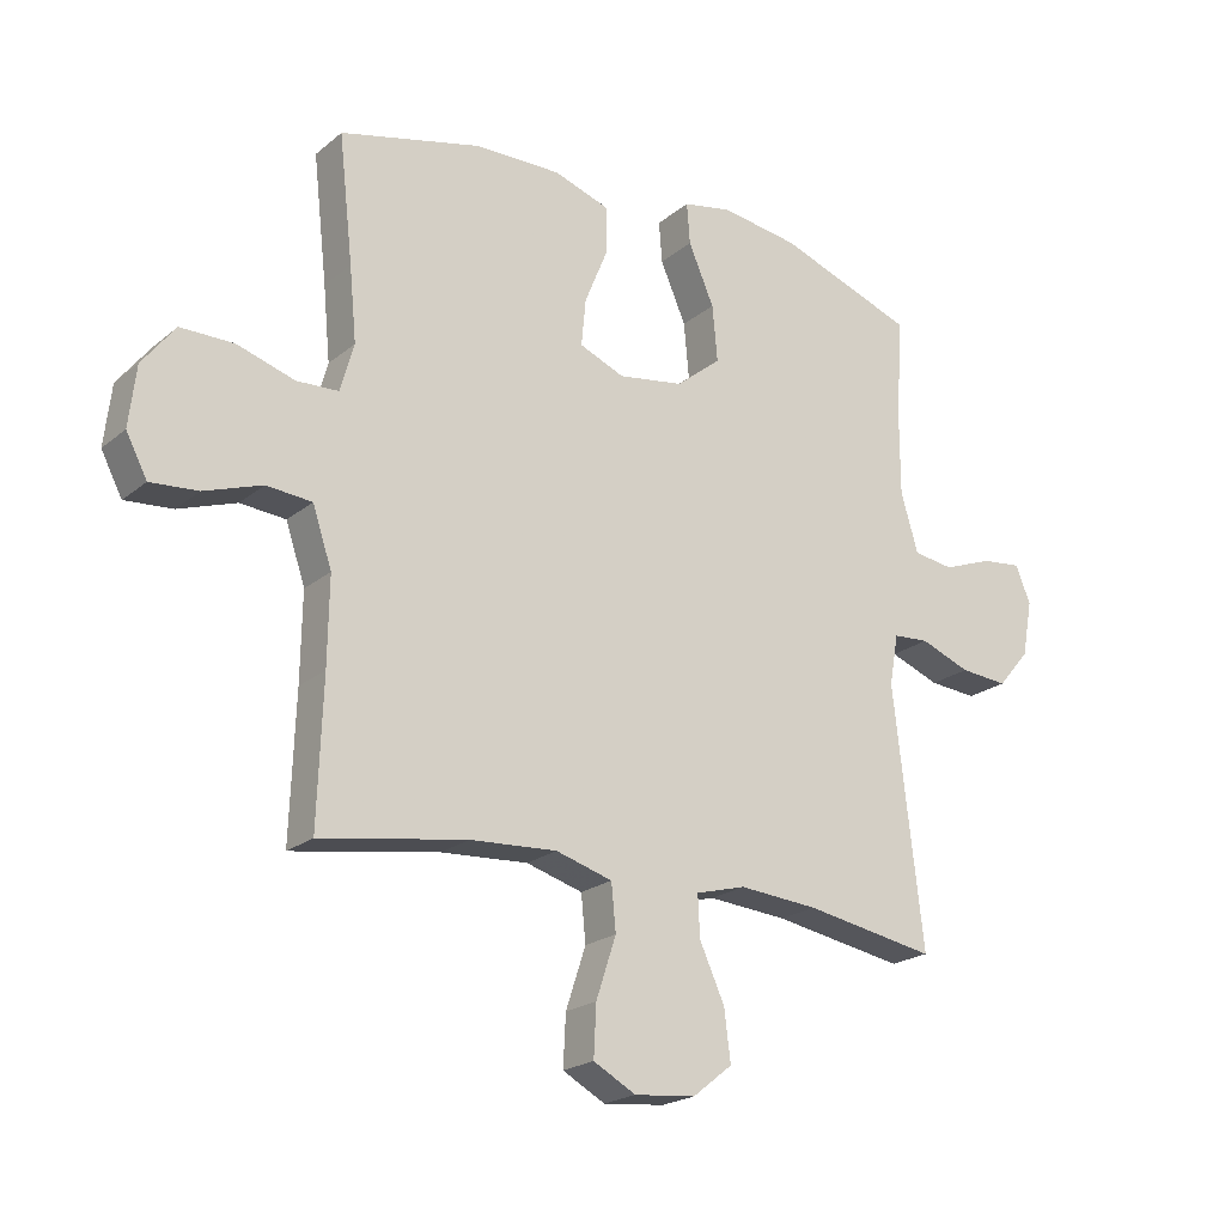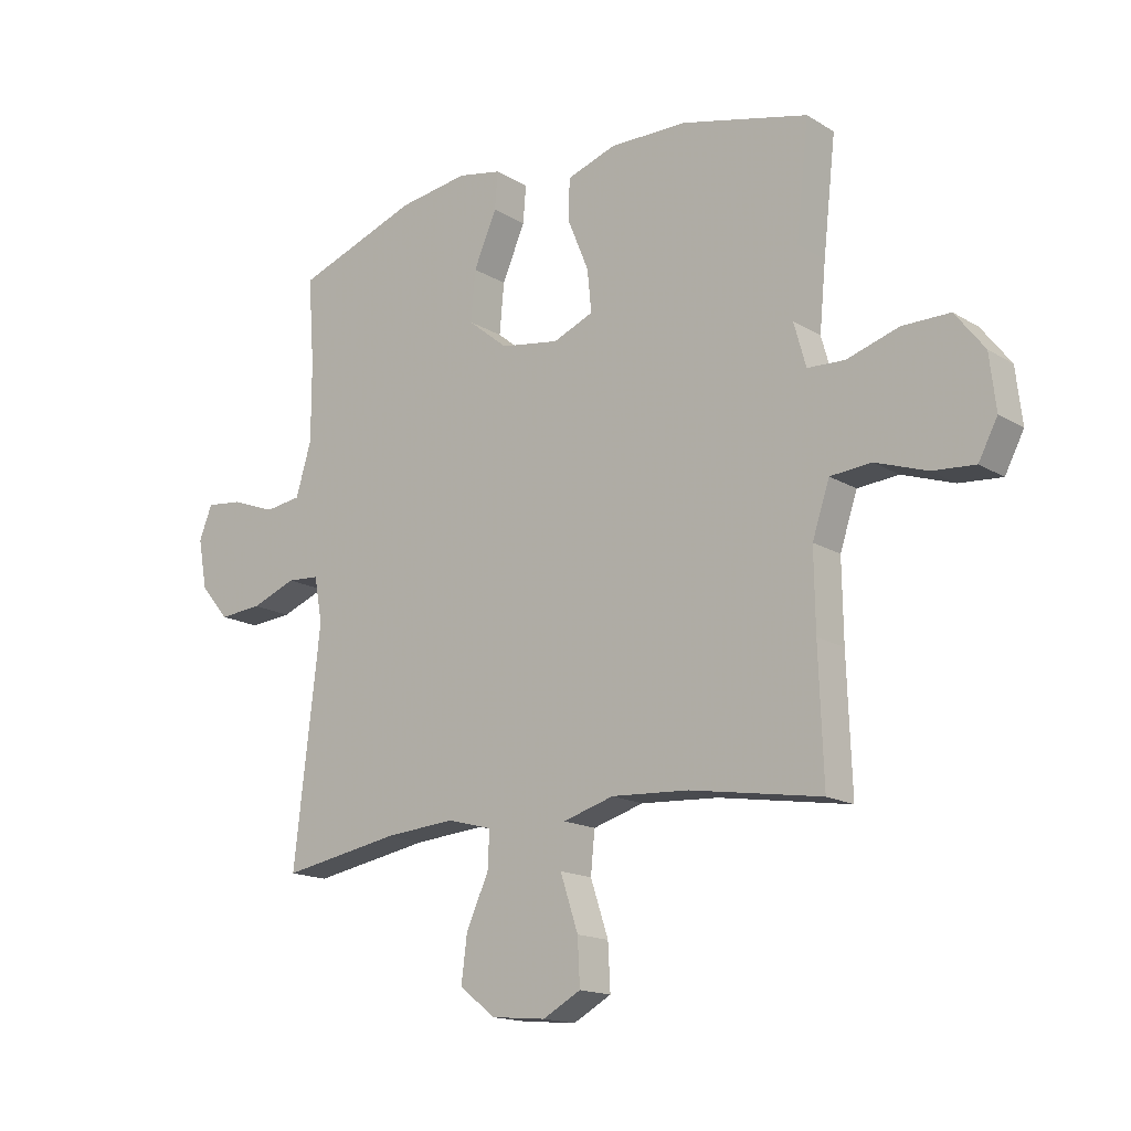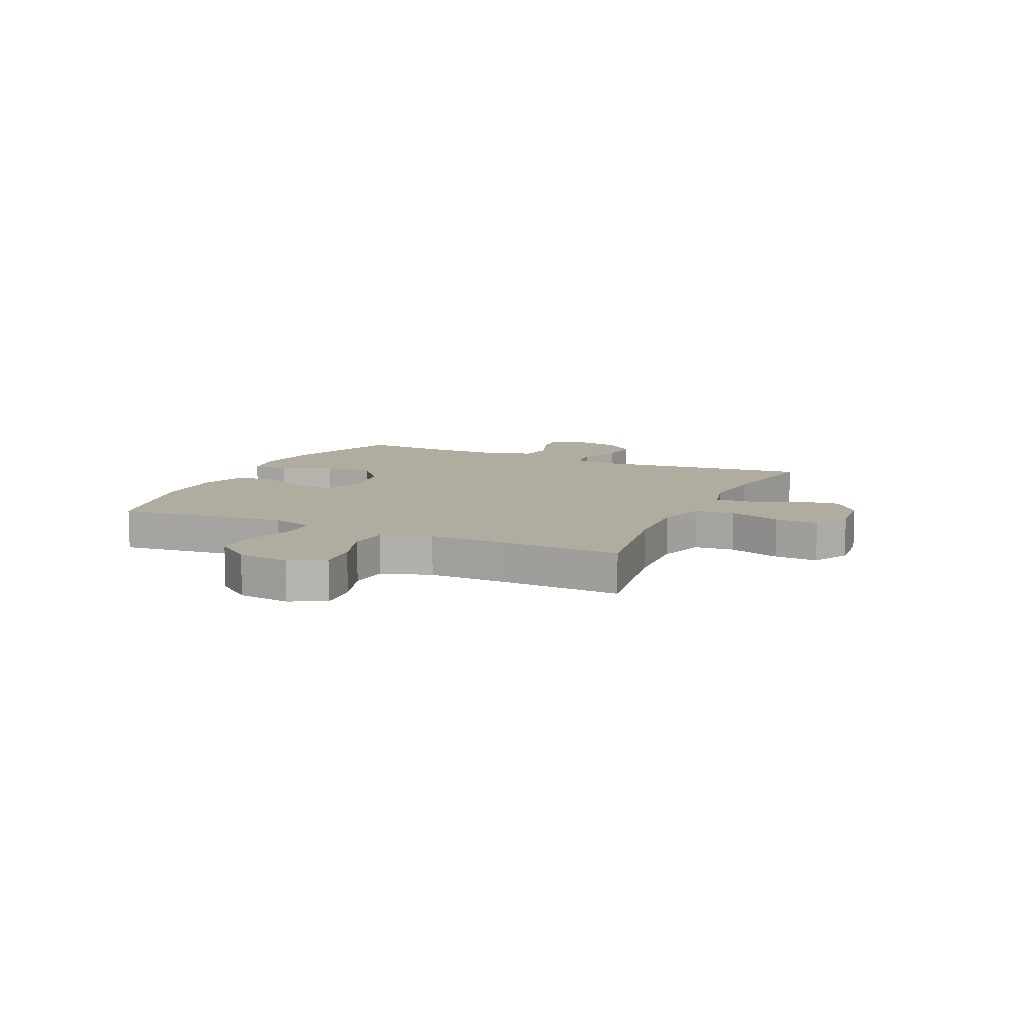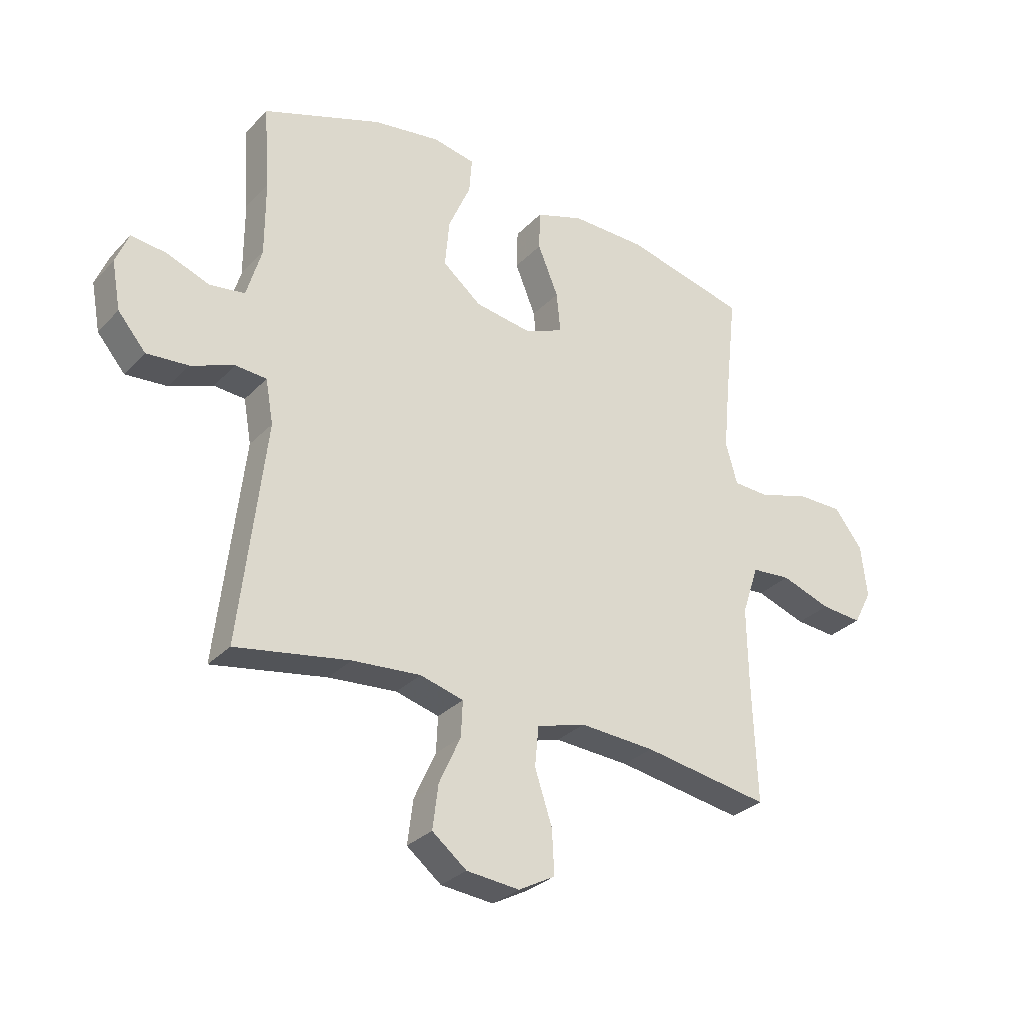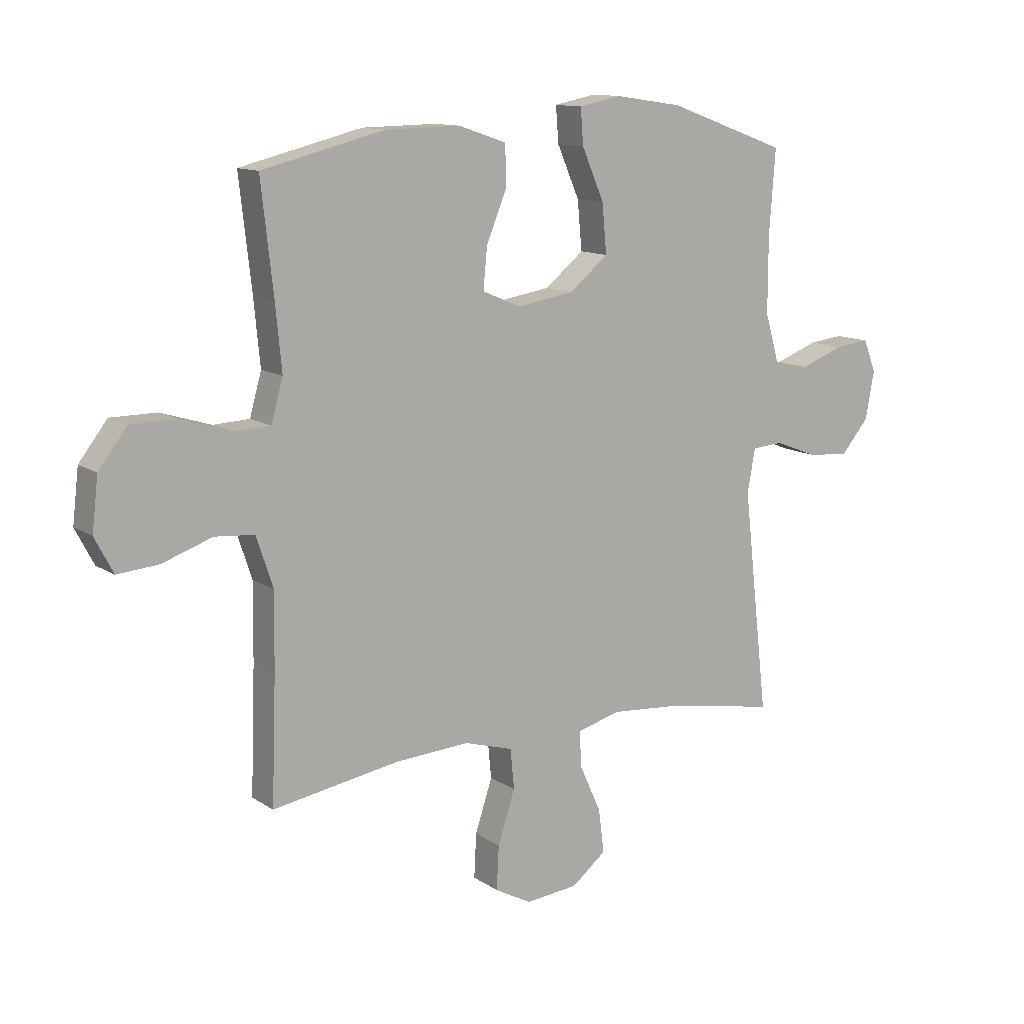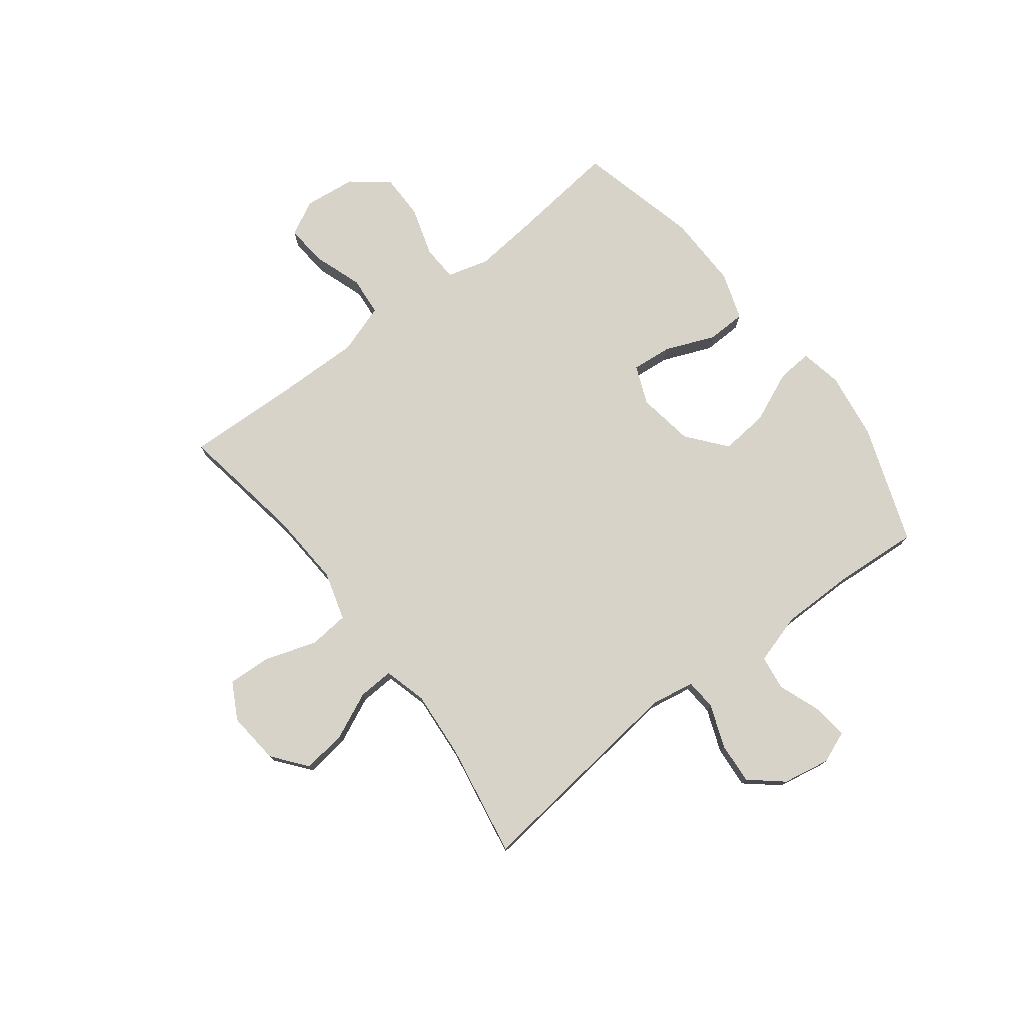
<metadata>
{"format":"obj","ext":"obj","renderer":"f3d","projection":"perspective","resolution":1024,"background":"white","views":[{"elev":-21.1,"azim":144.7,"up":"+Z"},{"elev":-16.0,"azim":39.0,"up":"+Z"},{"elev":9.9,"azim":114.7,"up":"+Y"},{"elev":-30.2,"azim":-34.7,"up":"+Z"},{"elev":12.2,"azim":146.1,"up":"+Z"},{"elev":76.4,"azim":-127.5,"up":"+Y"}]}
</metadata>
<code>
v 0.5 0.07 -0.5
v 0.272 0.07 -0.463
v 0.137 0.07 -0.455
v 0.049 0.07 -0.481
v 0.042 0.07 -0.553
v 0.073 0.07 -0.647
v 0.077 0.07 -0.726
v 0.011 0.07 -0.762
v -0.084 0.07 -0.753
v -0.146 0.07 -0.704
v -0.136 0.07 -0.625
v -0.097 0.07 -0.539
v -0.094 0.07 -0.475
v -0.172 0.07 -0.454
v -0.295 0.07 -0.464
v -0.5 0.07 -0.5
v -0.454 0.07 -0.101
v -0.468 0.07 -0.022
v -0.524 0.07 -0.018
v -0.602 0.07 -0.048
v -0.677 0.07 -0.054
v -0.727 0.07 0.005
v -0.743 0.07 0.091
v -0.72 0.07 0.149
v -0.657 0.07 0.142
v -0.579 0.07 0.113
v -0.516 0.07 0.122
v -0.489 0.07 0.214
v -0.489 0.07 0.35
v -0.5 0.07 0.5
v -0.286 0.07 0.577
v -0.164 0.07 0.595
v -0.088 0.07 0.58
v -0.093 0.07 0.516
v -0.133 0.07 0.424
v -0.141 0.07 0.337
v -0.071 0.07 0.28
v 0.031 0.07 0.264
v 0.101 0.07 0.293
v 0.094 0.07 0.366
v 0.057 0.07 0.456
v 0.059 0.07 0.527
v 0.145 0.07 0.556
v 0.28 0.07 0.554
v 0.5 0.07 0.5
v 0.478 0.07 0.304
v 0.467 0.07 0.189
v 0.488 0.07 0.114
v 0.553 0.07 0.111
v 0.643 0.07 0.139
v 0.726 0.07 0.139
v 0.777 0.07 0.073
v 0.788 0.07 -0.021
v 0.755 0.07 -0.084
v 0.681 0.07 -0.078
v 0.591 0.07 -0.047
v 0.52 0.07 -0.053
v 0.49 0.07 -0.143
v 0.492 0.07 -0.278
v 0.5 0 -0.5
v 0.272 0 -0.463
v 0.137 0 -0.455
v 0.049 0 -0.481
v 0.042 0 -0.553
v 0.073 0 -0.647
v 0.077 0 -0.726
v 0.011 0 -0.762
v -0.084 0 -0.753
v -0.146 0 -0.704
v -0.136 0 -0.625
v -0.097 0 -0.539
v -0.094 0 -0.475
v -0.172 0 -0.454
v -0.295 0 -0.464
v -0.5 0 -0.5
v -0.454 0 -0.101
v -0.468 0 -0.022
v -0.524 0 -0.018
v -0.602 0 -0.048
v -0.677 0 -0.054
v -0.727 0 0.005
v -0.743 0 0.091
v -0.72 0 0.149
v -0.657 0 0.142
v -0.579 0 0.113
v -0.516 0 0.122
v -0.489 0 0.214
v -0.489 0 0.35
v -0.5 0 0.5
v -0.286 0 0.577
v -0.164 0 0.595
v -0.088 0 0.58
v -0.093 0 0.516
v -0.133 0 0.424
v -0.141 0 0.337
v -0.071 0 0.28
v 0.031 0 0.264
v 0.101 0 0.293
v 0.094 0 0.366
v 0.057 0 0.456
v 0.059 0 0.527
v 0.145 0 0.556
v 0.28 0 0.554
v 0.5 0 0.5
v 0.478 0 0.304
v 0.467 0 0.189
v 0.488 0 0.114
v 0.553 0 0.111
v 0.643 0 0.139
v 0.726 0 0.139
v 0.777 0 0.073
v 0.788 0 -0.021
v 0.755 0 -0.084
v 0.681 0 -0.078
v 0.591 0 -0.047
v 0.52 0 -0.053
v 0.49 0 -0.143
v 0.492 0 -0.278
f 53 54 55 56
f 53 56 57
f 52 53 57
f 49 50 51 52
f 48 49 52 57
f 47 48 57 58
f 43 44 45 46
f 43 46 47
f 40 41 42 43
f 39 40 43 47
f 38 39 47 58
f 32 33 34 35
f 32 35 36
f 29 30 31 32
f 28 29 32 36
f 27 28 36 37
f 23 24 25 26
f 21 22 23 26
f 19 20 21 26
f 18 19 26 27
f 15 16 17
f 14 15 17 18
f 13 14 18 27
f 9 10 11 12
f 9 12 13
f 8 9 13
f 5 6 7 8
f 4 5 8 13
f 3 4 13 27
f 59 1 2
f 37 38 58 59
f 27 37 59
f 2 3 27 59
f 115 114 113 112
f 116 115 112
f 116 112 111
f 111 110 109 108
f 116 111 108 107
f 117 116 107 106
f 105 104 103 102
f 106 105 102
f 102 101 100 99
f 106 102 99 98
f 117 106 98 97
f 94 93 92 91
f 95 94 91
f 91 90 89 88
f 95 91 88 87
f 96 95 87 86
f 85 84 83 82
f 85 82 81 80
f 85 80 79 78
f 86 85 78 77
f 76 75 74
f 77 76 74 73
f 86 77 73 72
f 71 70 69 68
f 72 71 68
f 72 68 67
f 67 66 65 64
f 72 67 64 63
f 86 72 63 62
f 61 60 118
f 118 117 97 96
f 118 96 86
f 118 86 62 61
f 1 60 61 2
f 2 61 62 3
f 3 62 63 4
f 4 63 64 5
f 5 64 65 6
f 6 65 66 7
f 7 66 67 8
f 8 67 68 9
f 9 68 69 10
f 10 69 70 11
f 11 70 71 12
f 12 71 72 13
f 13 72 73 14
f 14 73 74 15
f 15 74 75 16
f 16 75 76 17
f 17 76 77 18
f 18 77 78 19
f 19 78 79 20
f 20 79 80 21
f 21 80 81 22
f 22 81 82 23
f 23 82 83 24
f 24 83 84 25
f 25 84 85 26
f 26 85 86 27
f 27 86 87 28
f 28 87 88 29
f 29 88 89 30
f 30 89 90 31
f 31 90 91 32
f 32 91 92 33
f 33 92 93 34
f 34 93 94 35
f 35 94 95 36
f 36 95 96 37
f 37 96 97 38
f 38 97 98 39
f 39 98 99 40
f 40 99 100 41
f 41 100 101 42
f 42 101 102 43
f 43 102 103 44
f 44 103 104 45
f 45 104 105 46
f 46 105 106 47
f 47 106 107 48
f 48 107 108 49
f 49 108 109 50
f 50 109 110 51
f 51 110 111 52
f 52 111 112 53
f 53 112 113 54
f 54 113 114 55
f 55 114 115 56
f 56 115 116 57
f 57 116 117 58
f 58 117 118 59
f 59 118 60 1

</code>
